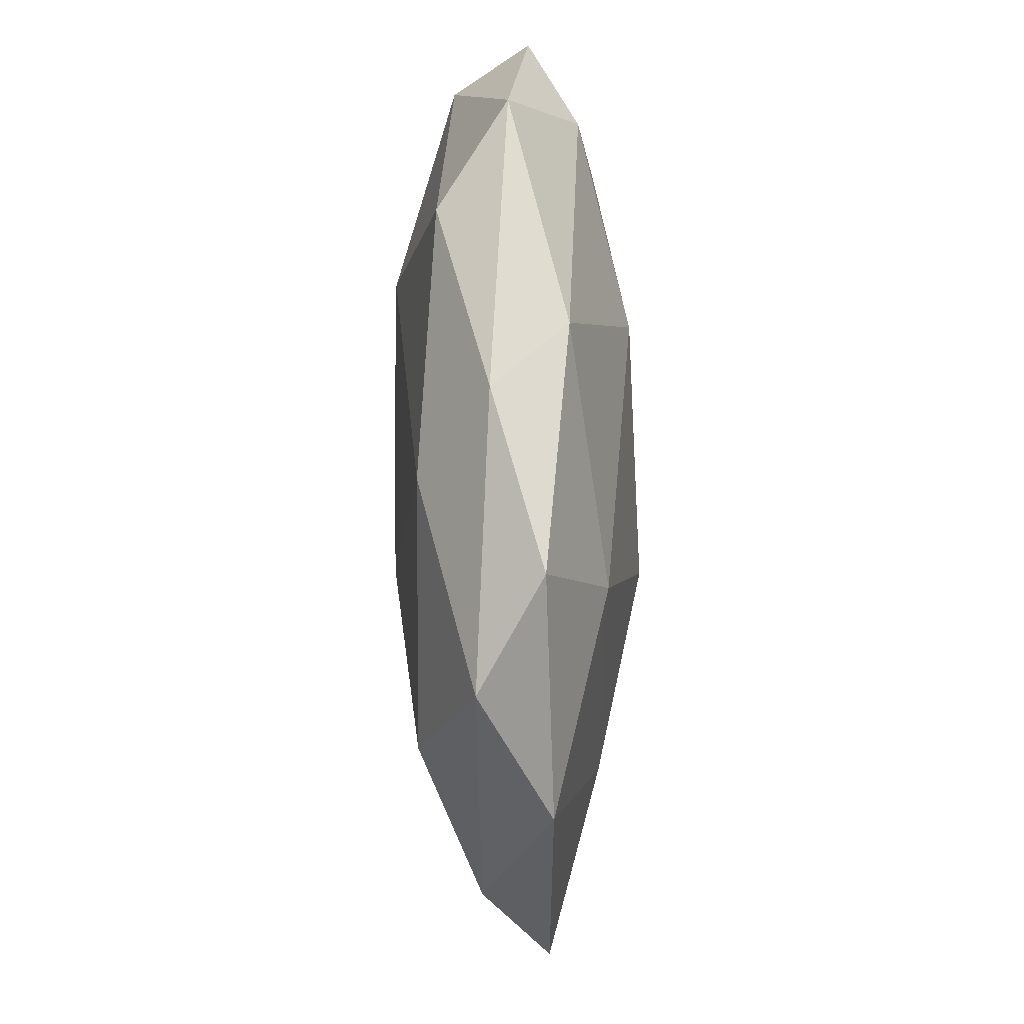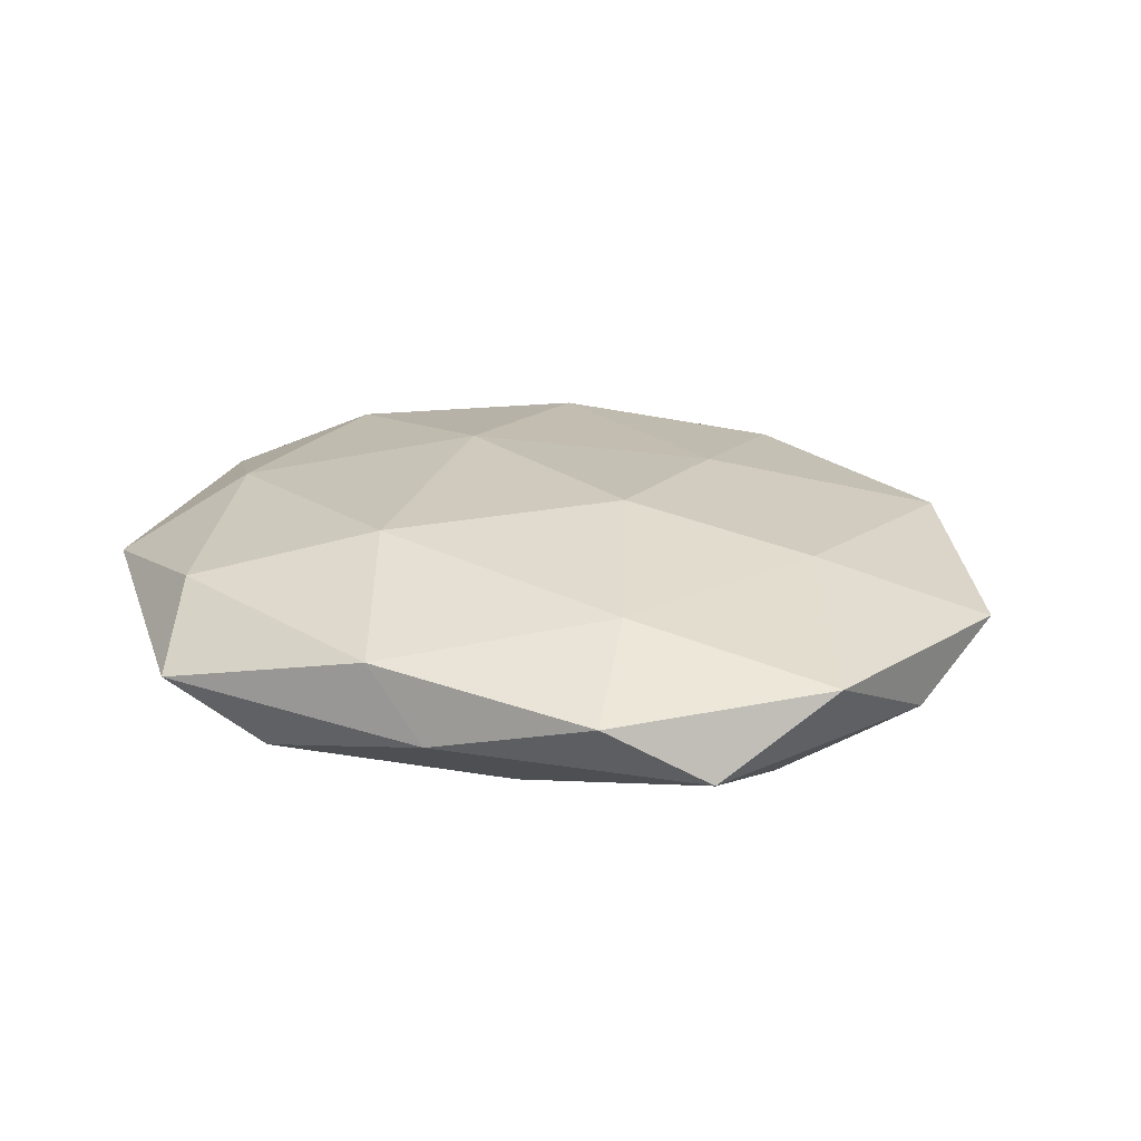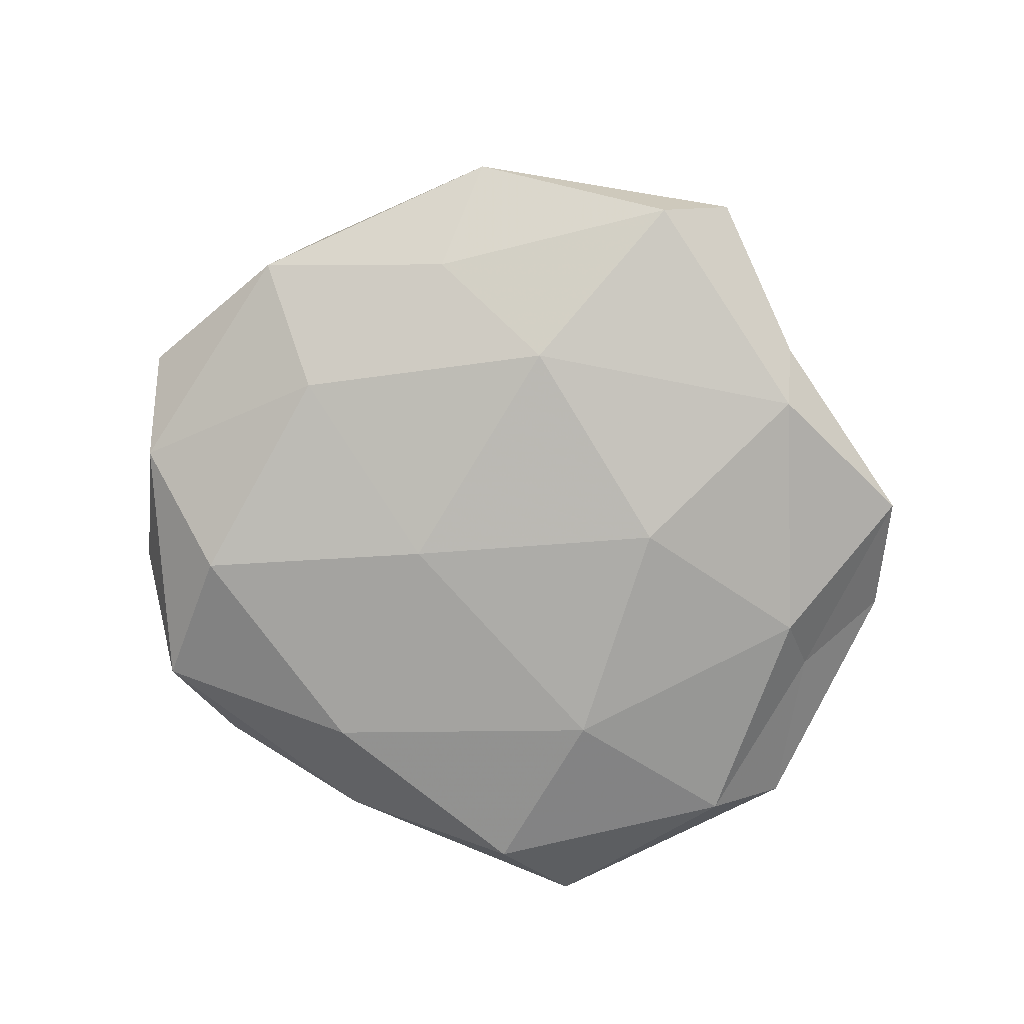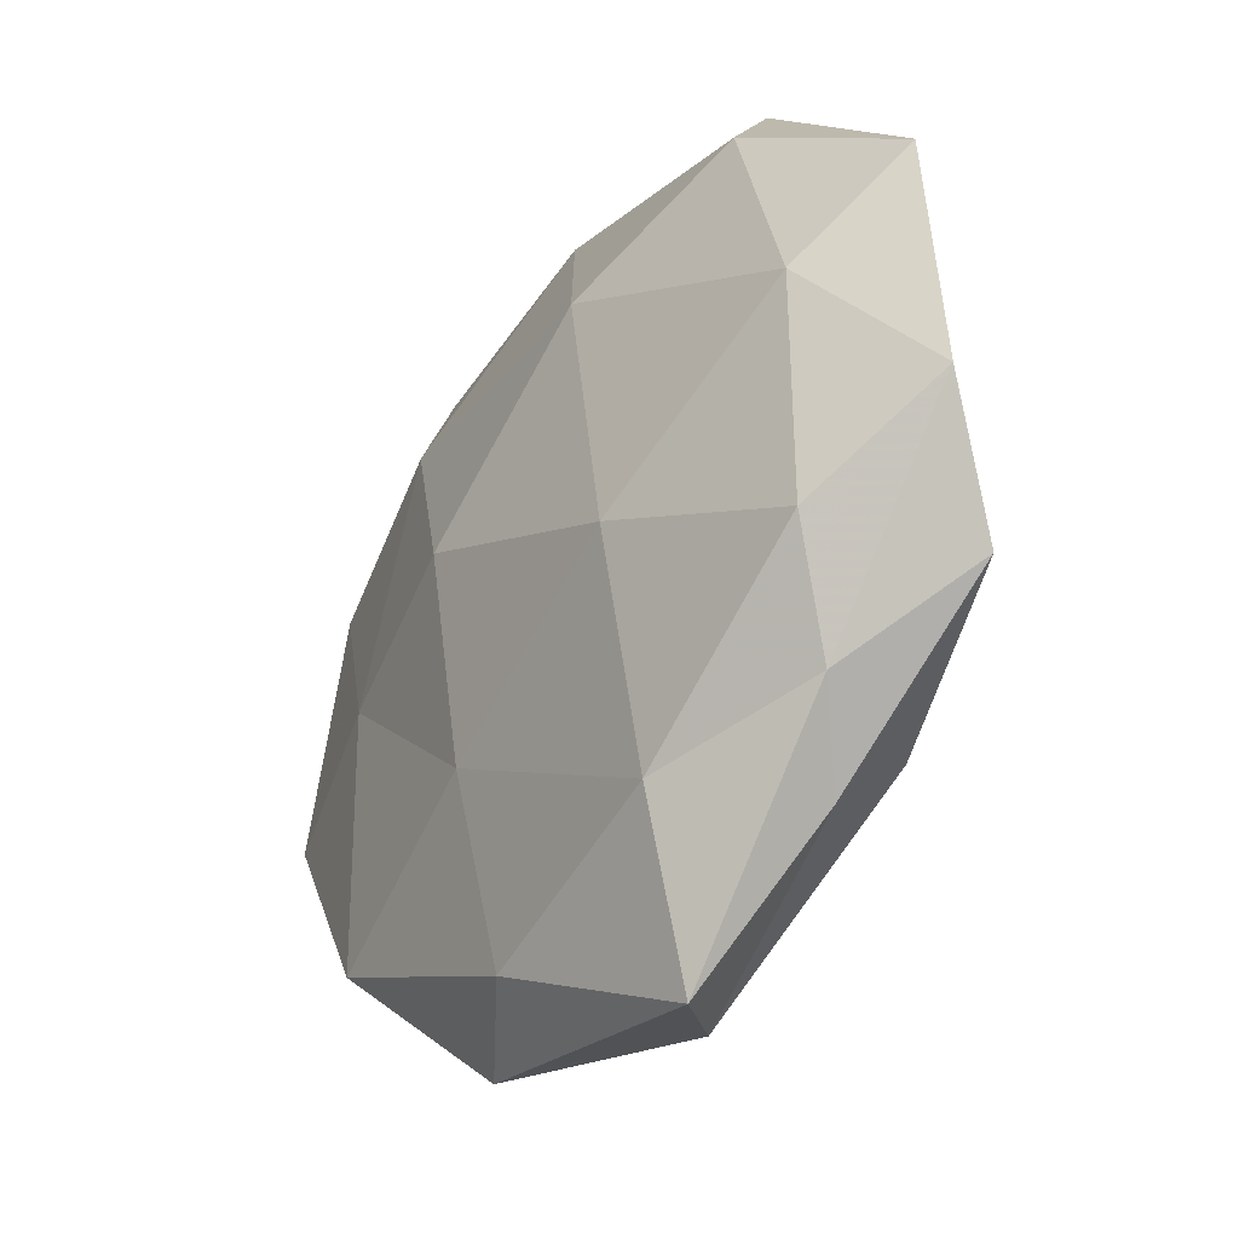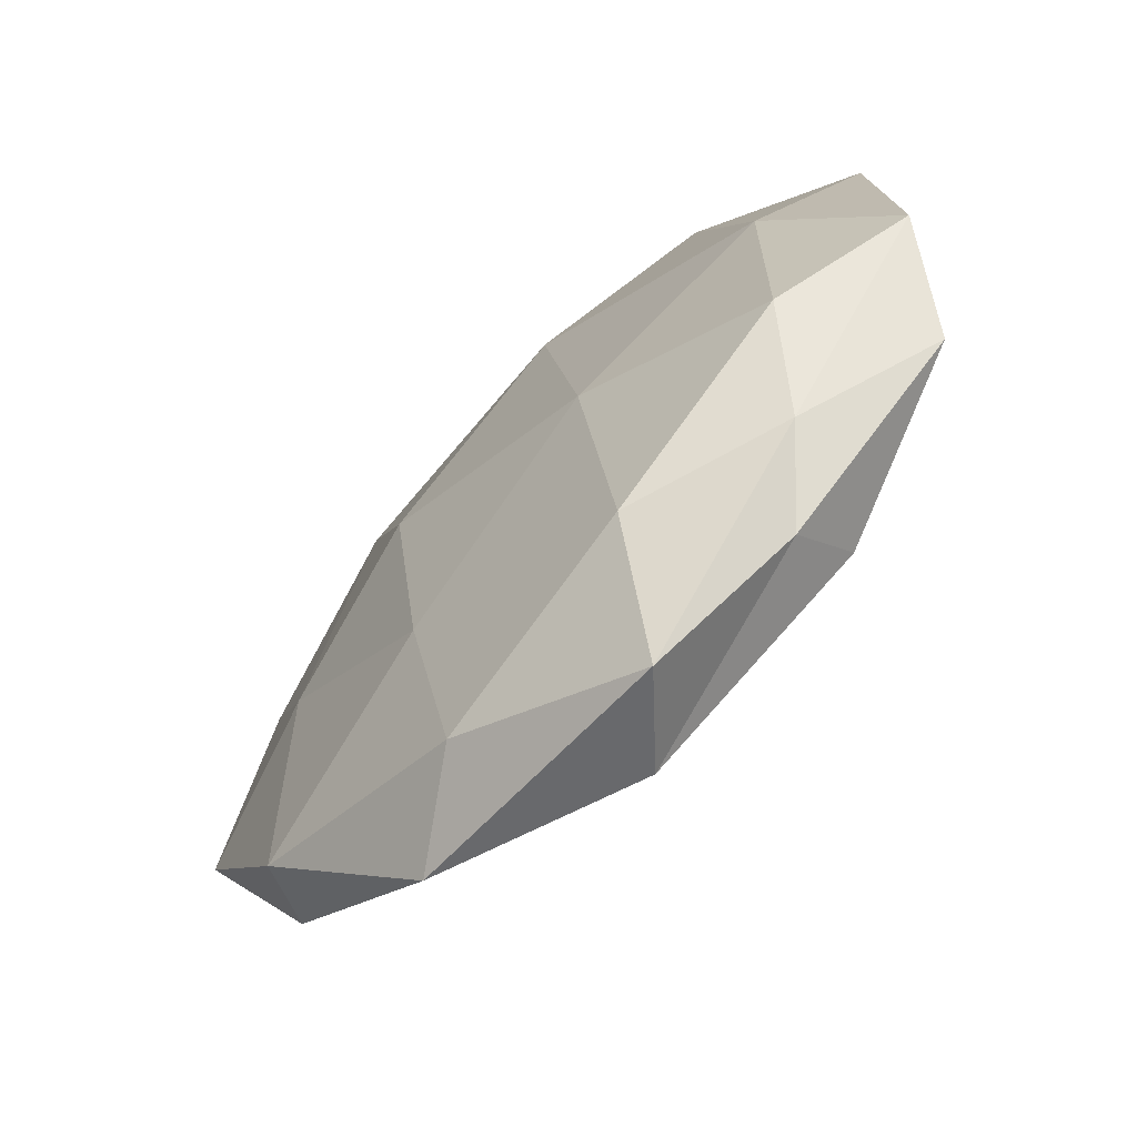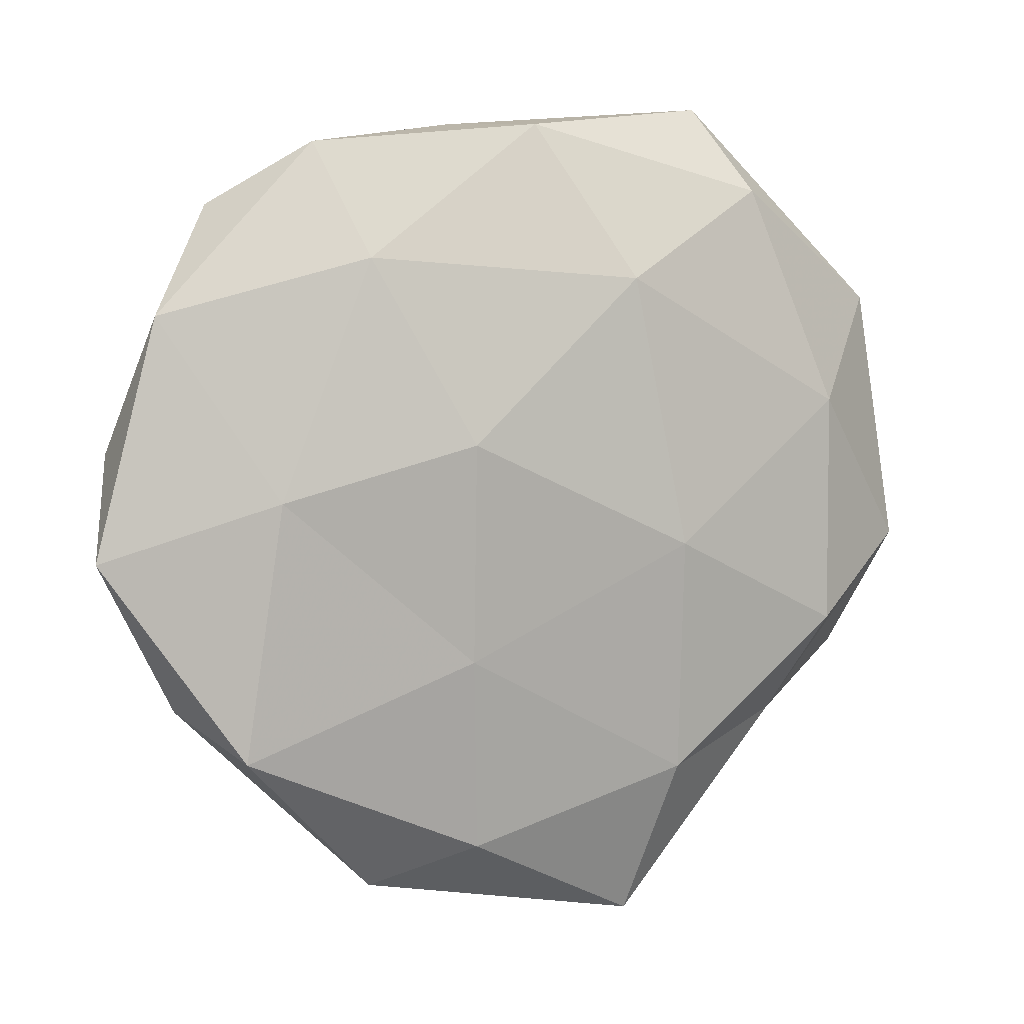
<metadata>
{"format":"obj","ext":"obj","renderer":"f3d","projection":"perspective","resolution":1024,"background":"white","views":[{"elev":64.8,"azim":-90.6,"up":"+Y"},{"elev":22.5,"azim":-151.1,"up":"+Z"},{"elev":-79.4,"azim":-19.2,"up":"+Z"},{"elev":-34.5,"azim":53.2,"up":"+Y"},{"elev":-66.2,"azim":45.6,"up":"+Y"},{"elev":4.1,"azim":-27.8,"up":"+Y"}]}
</metadata>
<code>
v 0.01223 -0.052 0.003003
v 0.01643 0.02015 -0.0132
v 0.05151 -0.006801 0.003902
v 0.04717 -0.02137 -0.003424
v 0.01266 0.04215 -0.007968
v 0.02746 0.03621 0.007577
v -0.05504 -0.006586 0.0036
v 0.003531 -0.04895 -0.00618
v -0.04422 -0.02432 -0.002089
v 0.03283 -0.02851 0.003483
v -0.00599 -0.02584 -0.01234
v -0.01424 0.03213 -0.01021
v 0.02755 -0.03043 -0.01016
v -0.03922 0.03339 -0.004104
v -0.02478 0.02714 0.009853
v 0.04378 0.00346 -0.002599
v 0.01547 -0.03351 0.01027
v -0.03836 0.01573 -0.01049
v -0.01248 0.004279 -0.01371
v -0.04805 0.02055 0.003802
v 0.03848 0.02636 -0.006366
v -0.03543 -0.0001643 0.009404
v 0.02645 -0.03678 -0.002447
v -0.0139 0.006071 0.01449
v -0.02115 -0.04623 0.0004269
v -0.01048 -0.04132 0.007672
v 0.03861 -0.001707 -0.009651
v 0.03741 0.0106 0.01017
v -0.009299 0.04353 -0.002423
v -0.01278 -0.01901 0.01153
v -0.001864 0.04323 0.005875
v -0.02199 -0.03245 -0.006247
v 0.007746 0.02519 0.01313
v 0.04757 0.02348 0.002385
v 0.02361 0.0465 -0.000239
v -0.03355 -0.01167 -0.009304
v 0.03742 -0.01655 0.01005
v 0.0157 -0.008074 -0.01463
v -0.02894 0.04041 0.003039
v -0.03886 -0.0295 0.00688
v 0.01404 -0.006164 0.01405
v -0.05142 0.005122 -0.0038
f 3 10 4
f 5 2 12
f 13 8 11
f 16 3 4
f 10 17 1
f 18 14 12
f 2 19 12
f 12 19 18
f 21 2 5
f 7 22 20
f 22 15 20
f 1 8 23
f 23 10 1
f 4 10 23
f 4 23 13
f 13 23 8
f 22 24 15
f 25 8 1
f 1 17 26
f 26 25 1
f 4 13 27
f 16 4 27
f 27 2 21
f 16 27 21
f 12 29 5
f 14 29 12
f 22 30 24
f 30 26 17
f 11 8 32
f 25 32 8
f 9 32 25
f 15 24 33
f 28 6 33
f 31 33 6
f 15 33 31
f 16 34 3
f 16 21 34
f 34 28 3
f 34 6 28
f 21 5 35
f 35 5 29
f 6 35 31
f 35 29 31
f 34 35 6
f 21 35 34
f 36 19 11
f 36 18 19
f 9 36 32
f 32 36 11
f 3 37 10
f 10 37 17
f 3 28 37
f 38 13 11
f 2 38 19
f 11 19 38
f 27 38 2
f 27 13 38
f 20 39 14
f 20 15 39
f 14 39 29
f 39 15 31
f 31 29 39
f 7 9 40
f 7 40 22
f 9 25 40
f 40 25 26
f 40 30 22
f 40 26 30
f 30 17 41
f 24 30 41
f 41 33 24
f 28 33 41
f 41 17 37
f 37 28 41
f 7 42 9
f 42 14 18
f 7 20 42
f 20 14 42
f 42 36 9
f 42 18 36

</code>
